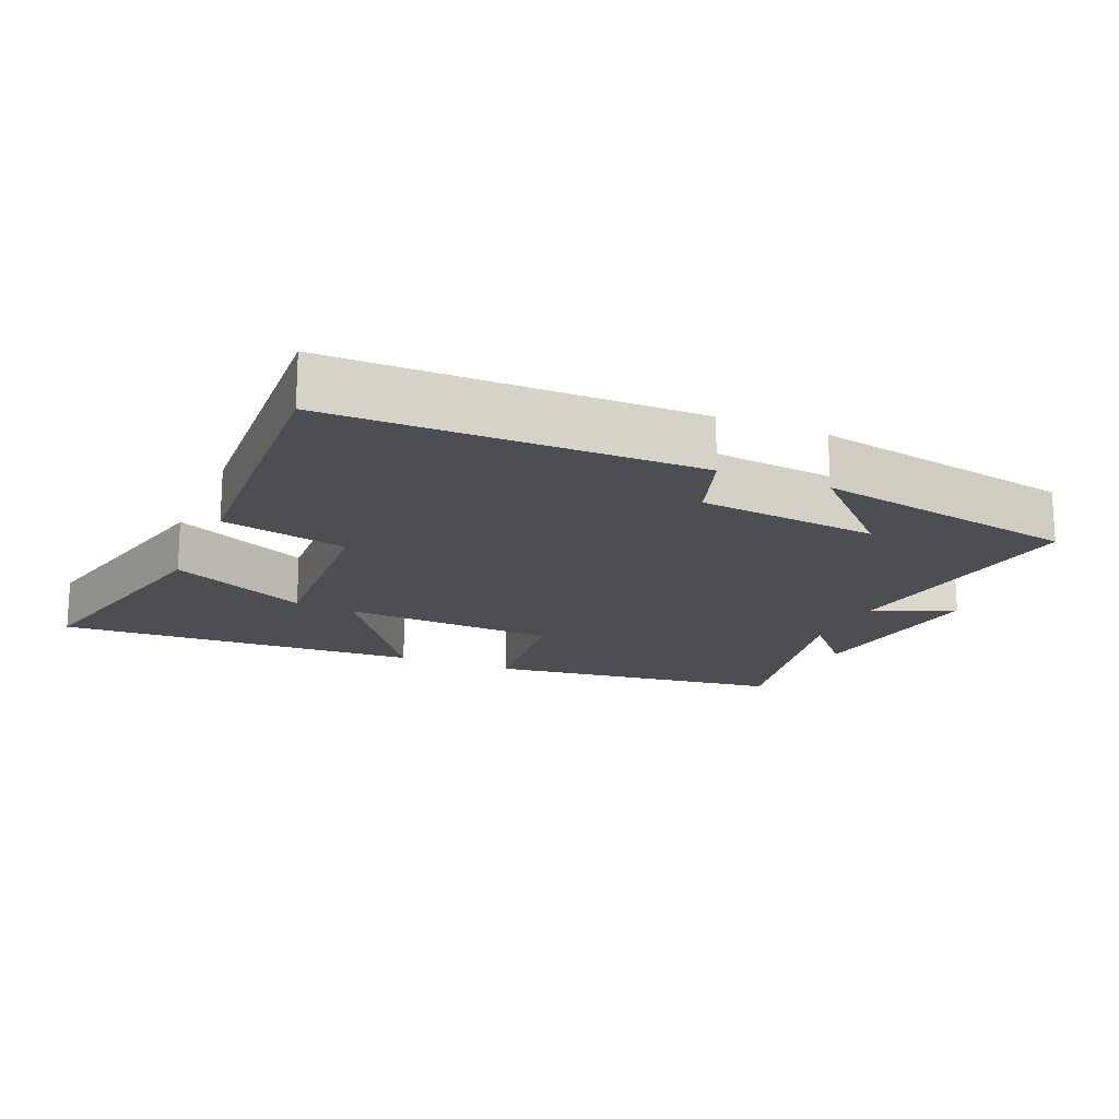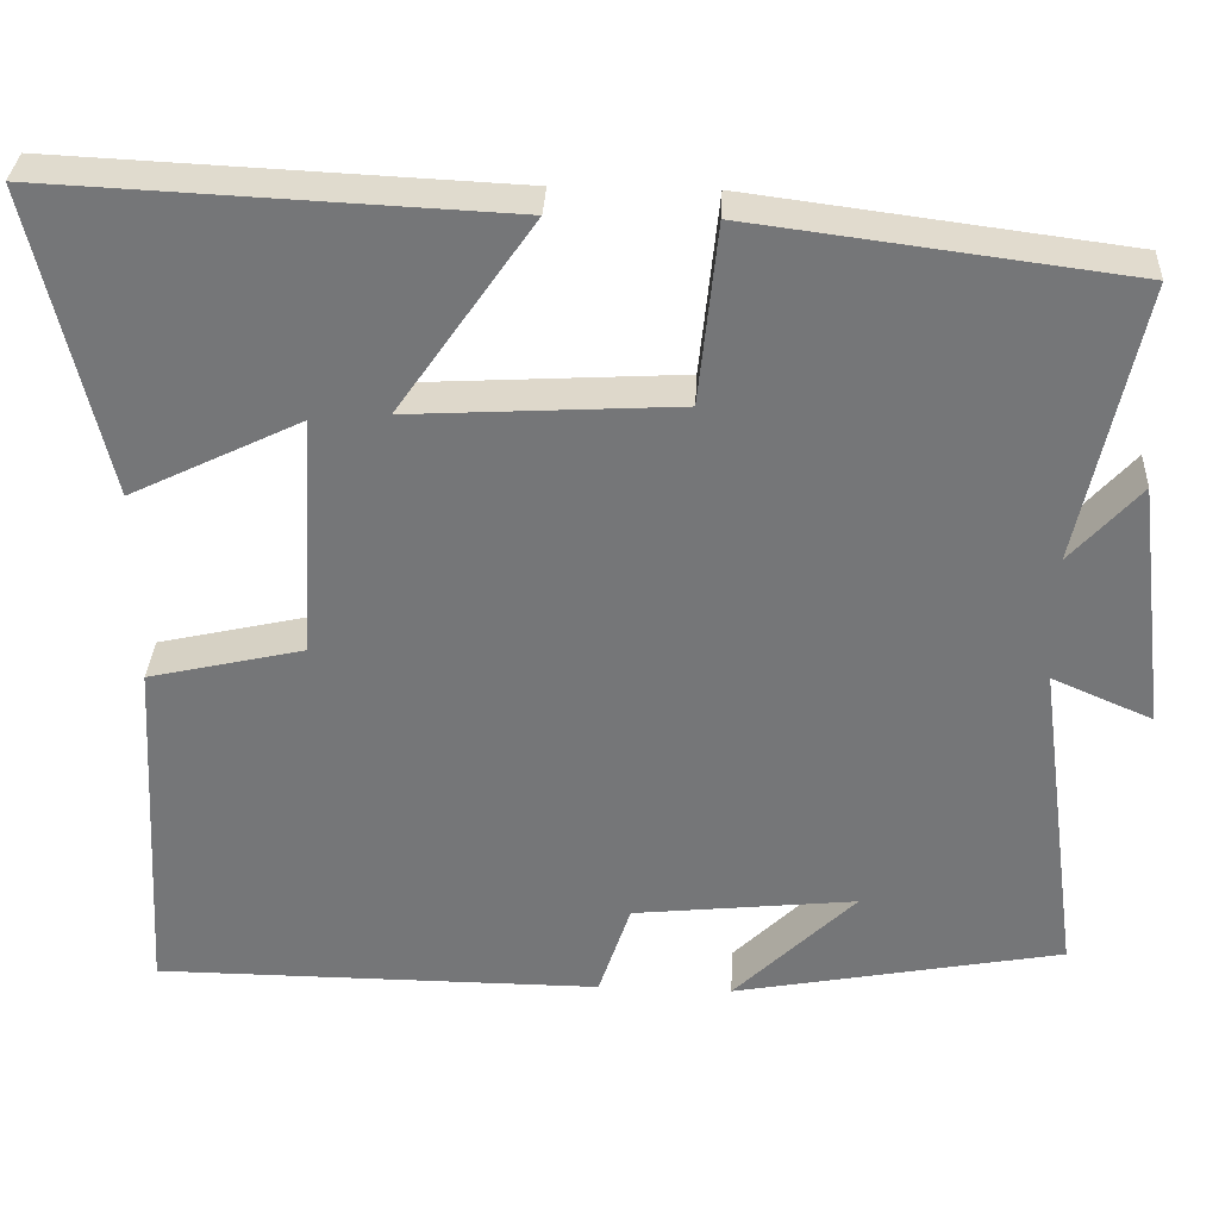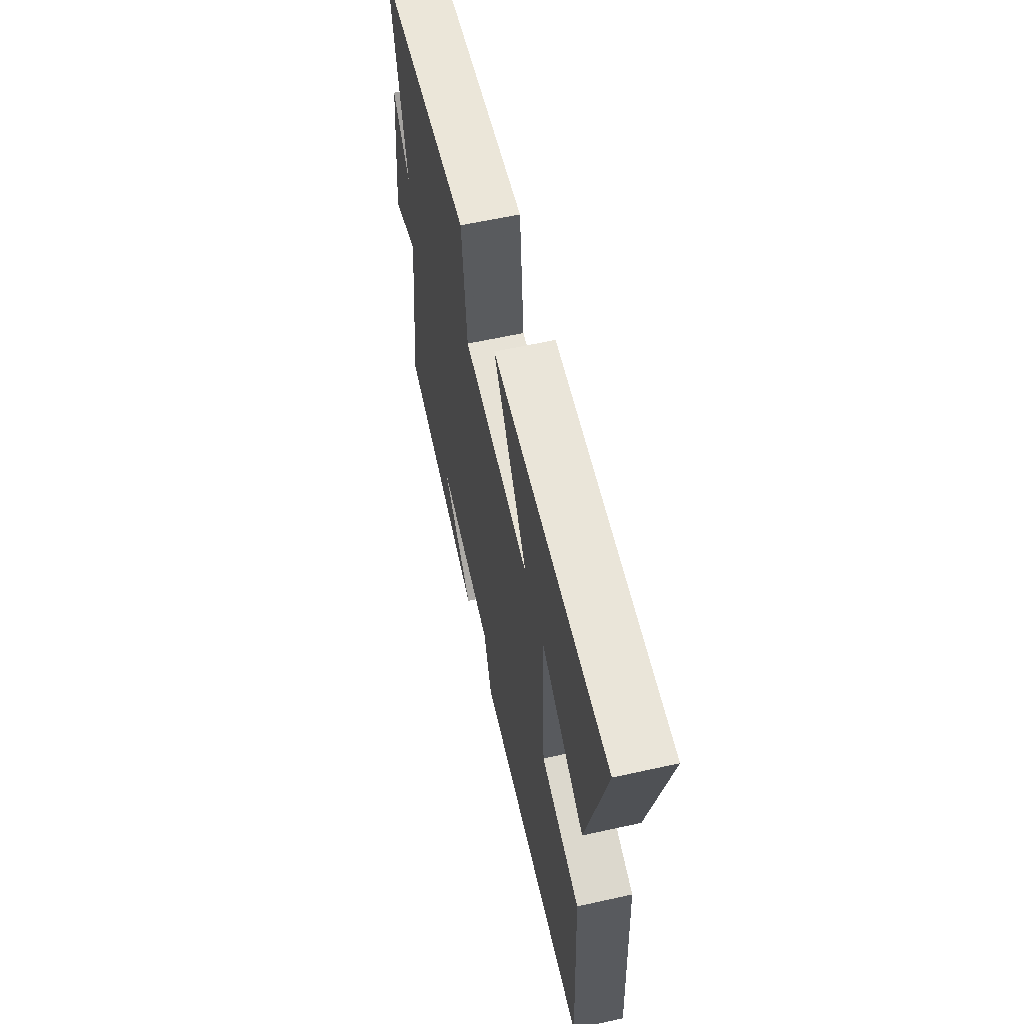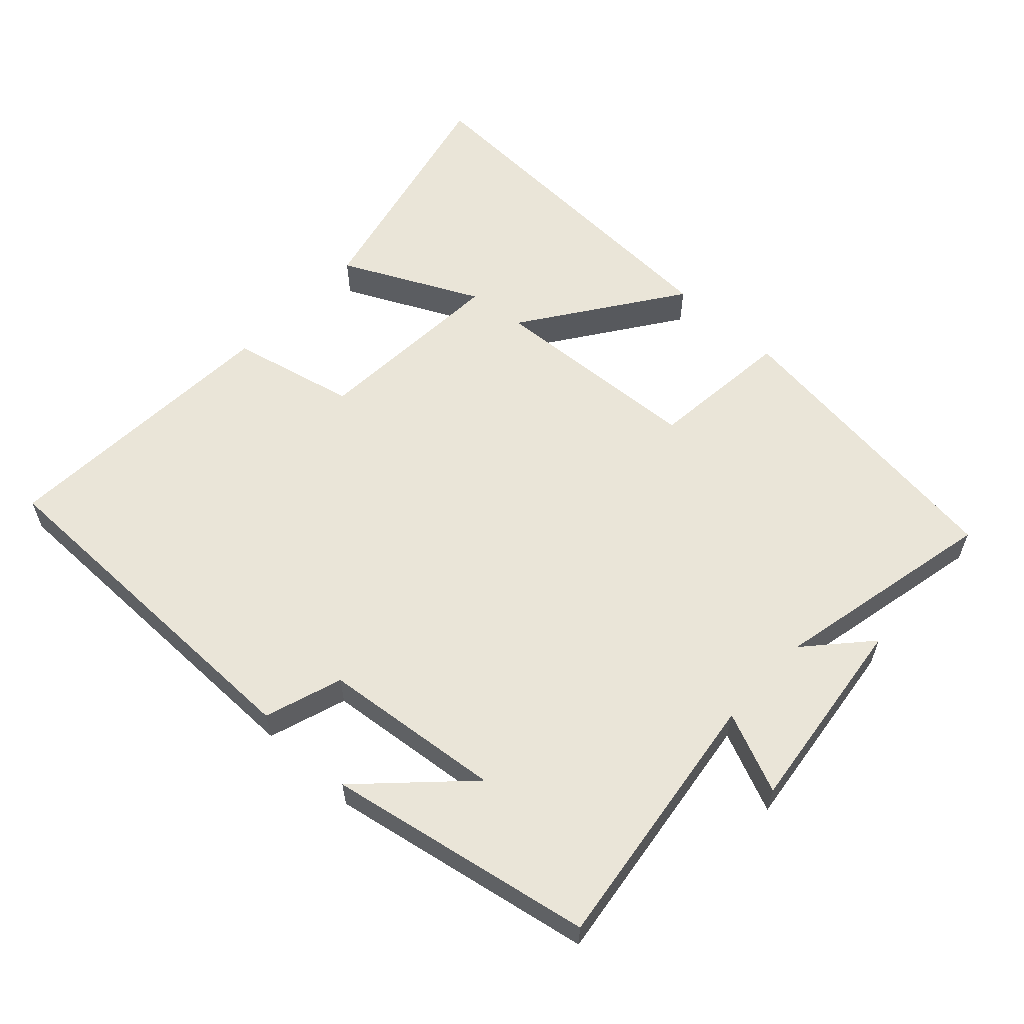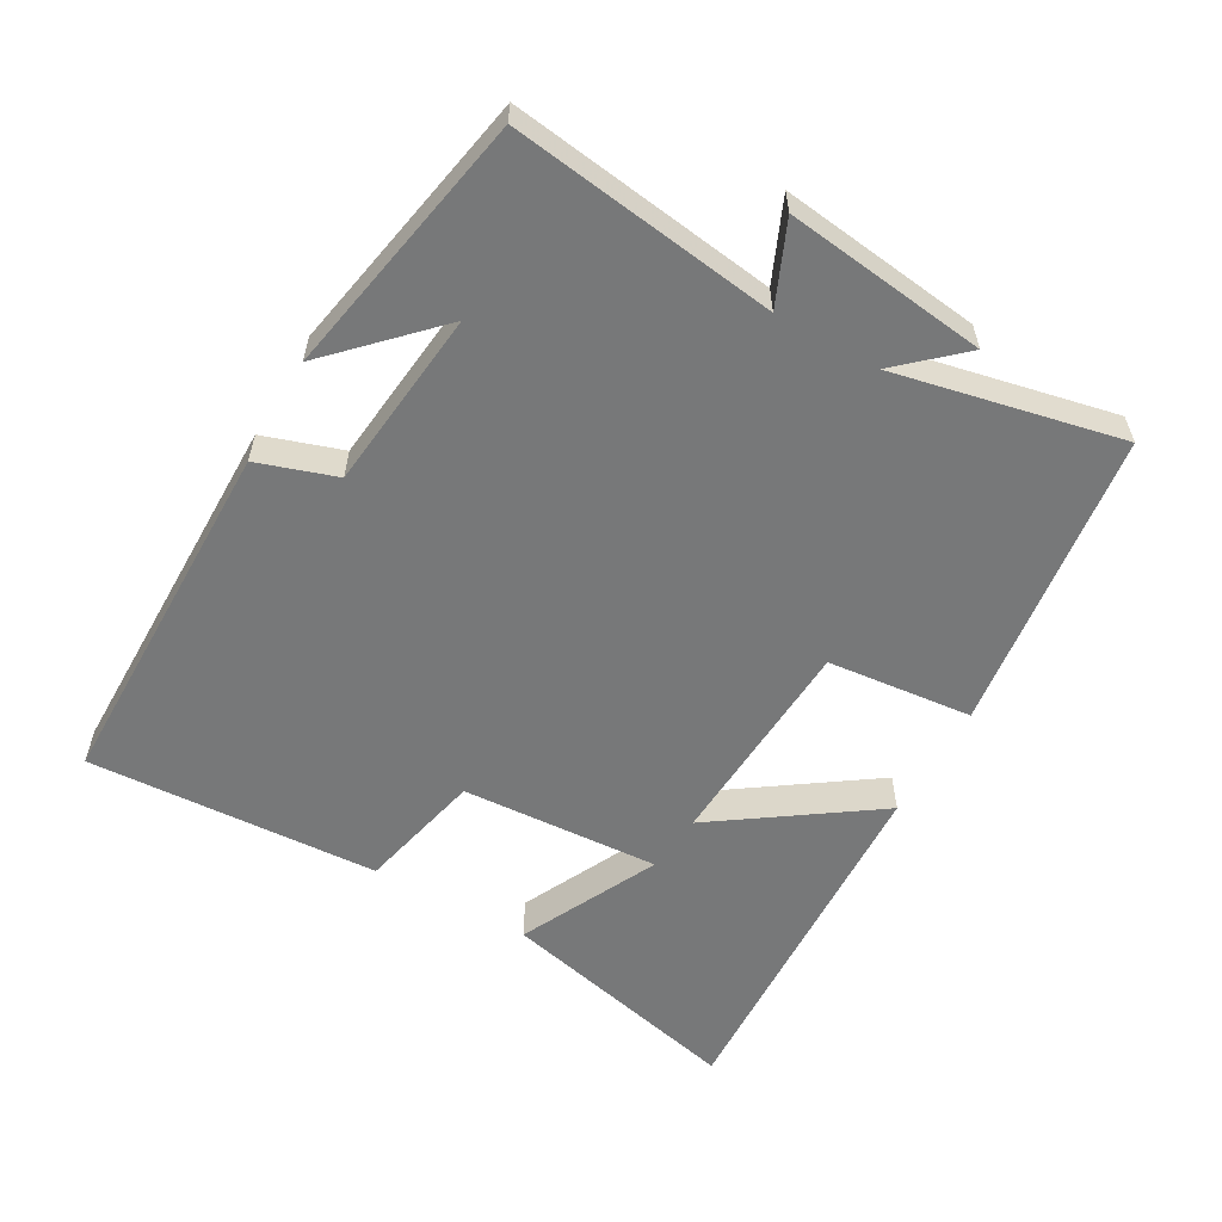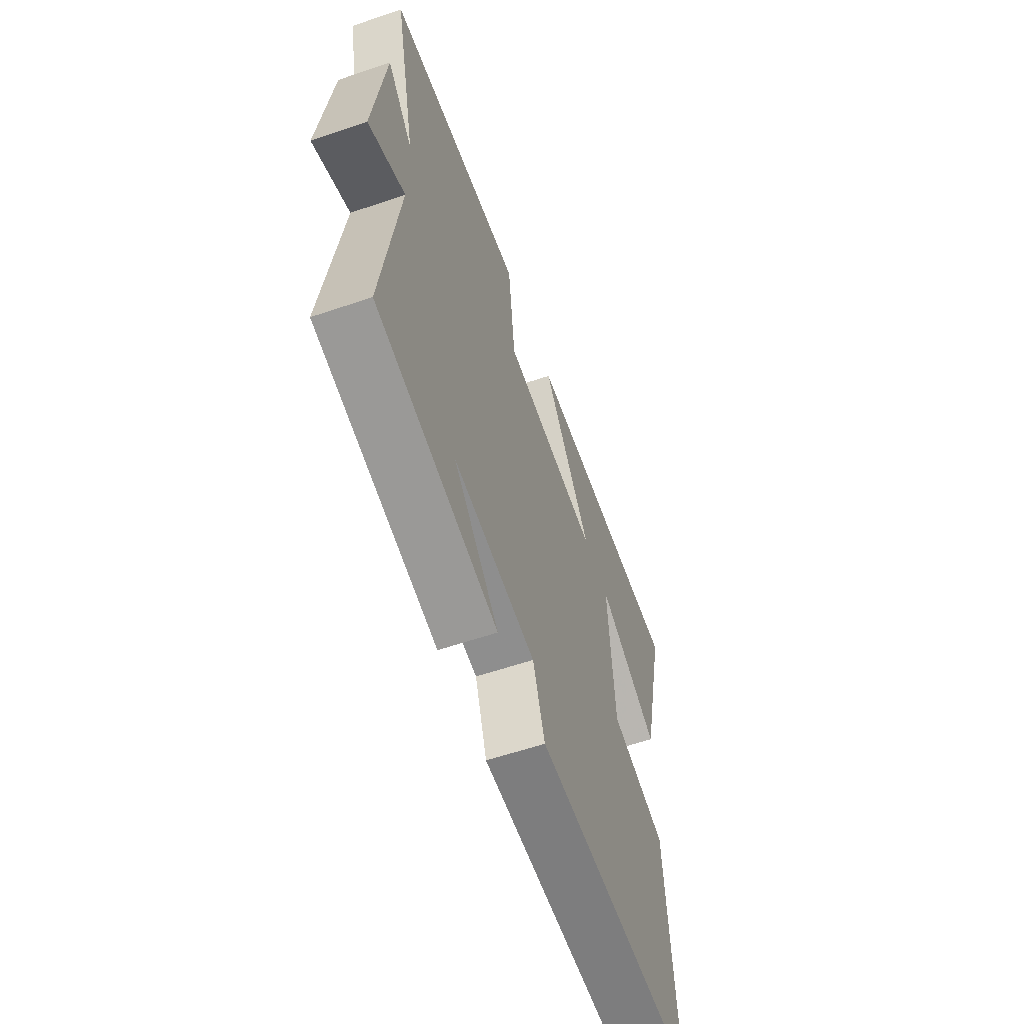
<metadata>
{"format":"obj","ext":"obj","renderer":"f3d","projection":"perspective","resolution":1024,"background":"white","views":[{"elev":-17.3,"azim":156.8,"up":"+Y"},{"elev":32.9,"azim":-177.2,"up":"+Z"},{"elev":60.4,"azim":77.2,"up":"+Z"},{"elev":58.7,"azim":-137.1,"up":"+Y"},{"elev":-57.4,"azim":-119.6,"up":"+Y"},{"elev":-59.5,"azim":-70.7,"up":"+Z"}]}
</metadata>
<code>
v -0.571 0.07 0.443
v -0.129 0.07 0.5
v -0.107 0.07 0.288
v 0.209 0.07 0.27
v 0.049 0.07 0.5
v 0.585 0.07 0.525
v 0.5 0.07 0.163
v 0.298 0.07 0.261
v 0.316 0.07 -0.029
v 0.5 0.07 -0.071
v 0.524 0.07 -0.497
v -0.005 0.07 -0.5
v -0.043 0.07 -0.386
v -0.307 0.07 -0.358
v -0.163 0.07 -0.5
v -0.552 0.07 -0.427
v -0.5 0.07 -0.039
v -0.618 0.07 -0.09
v -0.582 0.07 0.204
v -0.5 0.07 0.113
v -0.571 0 0.443
v -0.129 0 0.5
v -0.107 0 0.288
v 0.209 0 0.27
v 0.049 0 0.5
v 0.585 0 0.525
v 0.5 0 0.163
v 0.298 0 0.261
v 0.316 0 -0.029
v 0.5 0 -0.071
v 0.524 0 -0.497
v -0.005 0 -0.5
v -0.043 0 -0.386
v -0.307 0 -0.358
v -0.163 0 -0.5
v -0.552 0 -0.427
v -0.5 0 -0.039
v -0.618 0 -0.09
v -0.582 0 0.204
v -0.5 0 0.113
f 17 18 19 20
f 14 15 16
f 14 16 17
f 13 14 17 20
f 11 12 13
f 10 11 13
f 9 10 13
f 8 9 13 20
f 6 7 8
f 4 5 6 8
f 3 4 8 20
f 1 2 3 20
f 40 39 38 37
f 36 35 34
f 37 36 34
f 40 37 34 33
f 33 32 31
f 33 31 30
f 33 30 29
f 40 33 29 28
f 28 27 26
f 28 26 25 24
f 40 28 24 23
f 40 23 22 21
f 1 21 22 2
f 2 22 23 3
f 3 23 24 4
f 4 24 25 5
f 5 25 26 6
f 6 26 27 7
f 7 27 28 8
f 8 28 29 9
f 9 29 30 10
f 10 30 31 11
f 11 31 32 12
f 12 32 33 13
f 13 33 34 14
f 14 34 35 15
f 15 35 36 16
f 16 36 37 17
f 17 37 38 18
f 18 38 39 19
f 19 39 40 20
f 20 40 21 1

</code>
